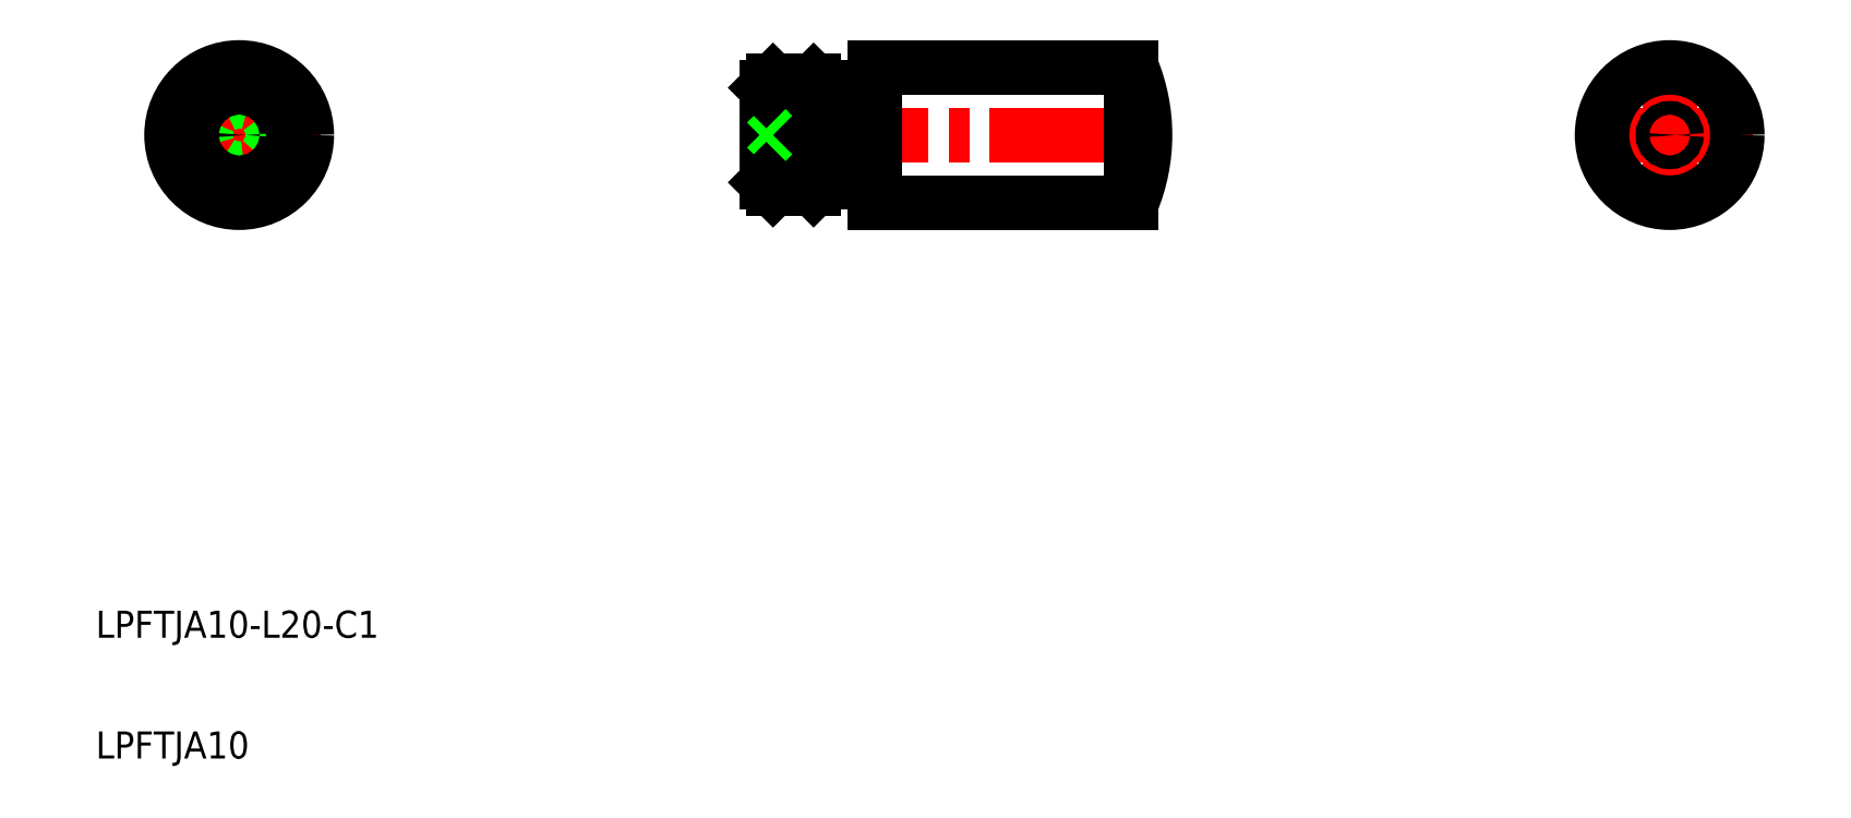
<metadata>
{"format":"dxf","ext":"dxf","renderer":"ezdxf+matplotlib","layout":"modelspace","background":"white","min_lineweight":24,"dpi":150}
</metadata>
<code>
0
SECTION
2
ENTITIES
0
LINE
8
CENTER
10
57.32
20
192.9
30
0
11
69.32
21
192.9
31
0
0
LINE
8
CENTER
10
63.32
20
186.9
30
0
11
63.32
21
198.9
31
0
0
CIRCLE
8
0
10
63.32
20
192.9
30
0
40
5
0
CIRCLE
8
0
10
63.32
20
192.9
30
0
40
2.5
0
CIRCLE
8
0
10
63.32
20
192.9
30
0
40
4
0
LINE
8
CENTER
10
101.3
20
192.9
30
0
11
131.3
21
192.9
31
0
0
LINE
8
0
10
102.3
20
196.4
30
0
11
102.3
21
189.4
31
0
0
LINE
8
0
10
102.8
20
188.9
30
0
11
105.8
21
188.9
31
0
0
LINE
8
0
10
106.3
20
189.4
30
0
11
106.3
21
196.4
31
0
0
LINE
8
0
10
102.8
20
196.9
30
0
11
105.8
21
196.9
31
0
0
LINE
8
0
10
110.3
20
187.9
30
0
11
110.3
21
197.9
31
0
0
LINE
8
0
10
110.3
20
197.9
30
0
11
129.3
21
197.9
31
0
0
LINE
8
0
10
110.3
20
187.9
30
0
11
129.3
21
187.9
31
0
0
LINE
8
0
10
106.8
20
195.4
30
0
11
109.8
21
195.4
31
0
0
LINE
8
0
10
106.8
20
190.4
30
0
11
109.8
21
190.4
31
0
0
LINE
8
0
10
102.8
20
196.9
30
0
11
102.3
21
196.4
31
0
0
LINE
8
0
10
105.8
20
196.9
30
0
11
106.3
21
196.4
31
0
0
LINE
8
0
10
102.3
20
189.4
30
0
11
102.8
21
188.9
31
0
0
LINE
8
0
10
105.8
20
188.9
30
0
11
106.3
21
189.4
31
0
0
ARC
8
0
10
106.8
20
195.9
30
0
40
0.5
50
180
51
270
0
ARC
8
0
10
106.8
20
189.9
30
0
40
0.5
50
90
51
180
0
LINE
8
0
10
129.3
20
187.9
30
0
11
129.3
21
197.9
31
0
0
LINE
8
CENTER
10
162.9
20
192.9
30
0
11
175.2
21
192.9
31
0
0
LINE
8
CENTER
10
169.1
20
186.8
30
0
11
169.1
21
199
31
0
0
CIRCLE
8
0
10
169.1
20
192.9
30
0
40
5
0
CIRCLE
8
0
10
169.1
20
192.9
30
0
40
0.5
0
LINE
8
0
10
129.8
20
192.9
30
0
11
130.3
21
193.4
31
0
0
LINE
8
0
10
129.8
20
192.9
30
0
11
130.3
21
192.4
31
0
0
LINE
8
0
10
102.8
20
192.9
30
0
11
102.3
21
193.4
31
0
0
LINE
8
0
10
102.8
20
192.9
30
0
11
102.3
21
192.4
31
0
0
TEXT
8
0
10
52.72
20
155.7
30
0
40
2
1
LPFTJA10-L20-C1
0
TEXT
8
0
10
52.72
20
146.8
30
0
40
2
1
LPFTJA10
0
CIRCLE
8
0
10
63.32
20
192.9
30
0
40
0.5
0
ARC
8
0
10
109.8
20
195.9
30
0
40
0.5
50
270
51
0
0
ARC
8
0
10
109.8
20
189.9
30
0
40
0.5
50
0
51
90
0
ARC
8
0
10
117.3
20
192.9
30
0
40
13
50
337.4
51
22.62
0
VIEWPORT
8
0
10
5.614
20
3.902
30
0
40
13.1
41
8.746
68
     1
69
     1
0
VIEWPORT
8
0
10
5.614
20
3.902
30
0
40
8.982
41
6.243
68
     2
69
     2
0
ENDSEC
0
EOF

</code>
